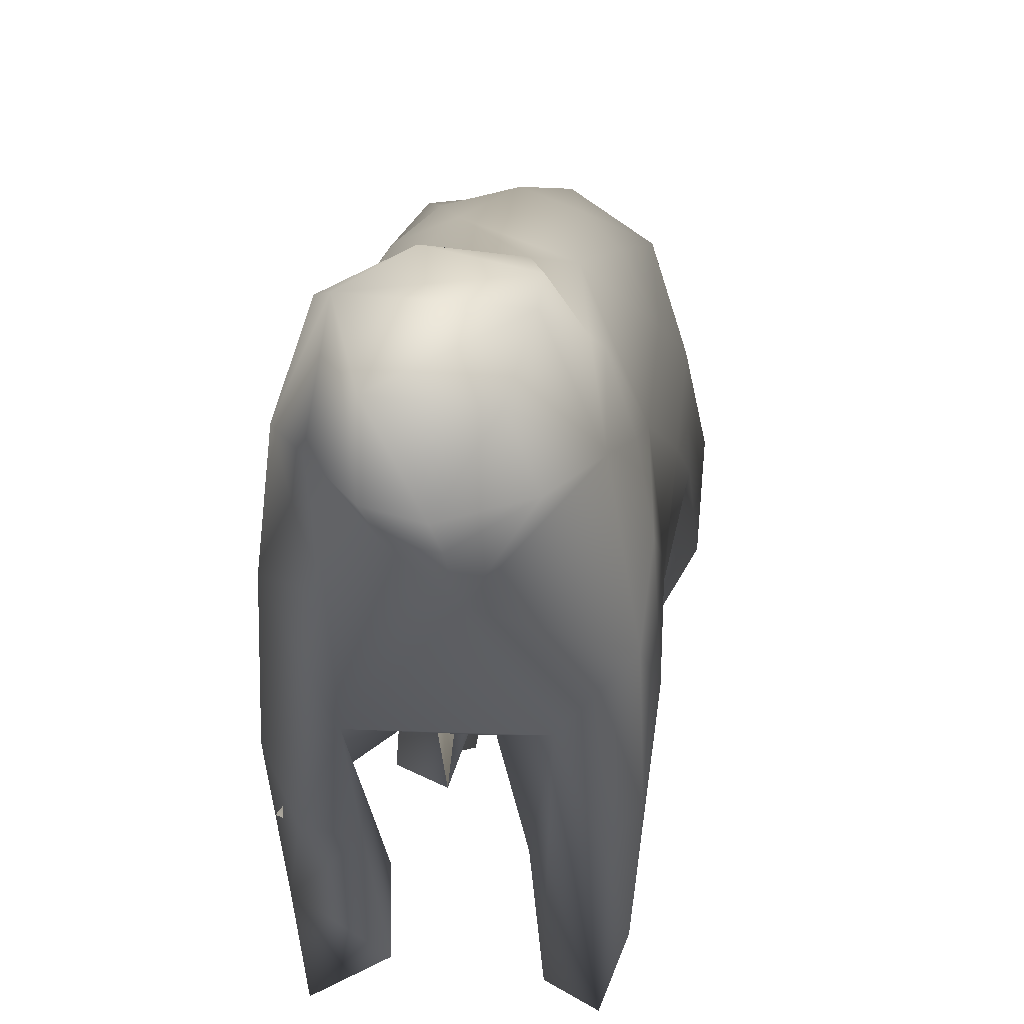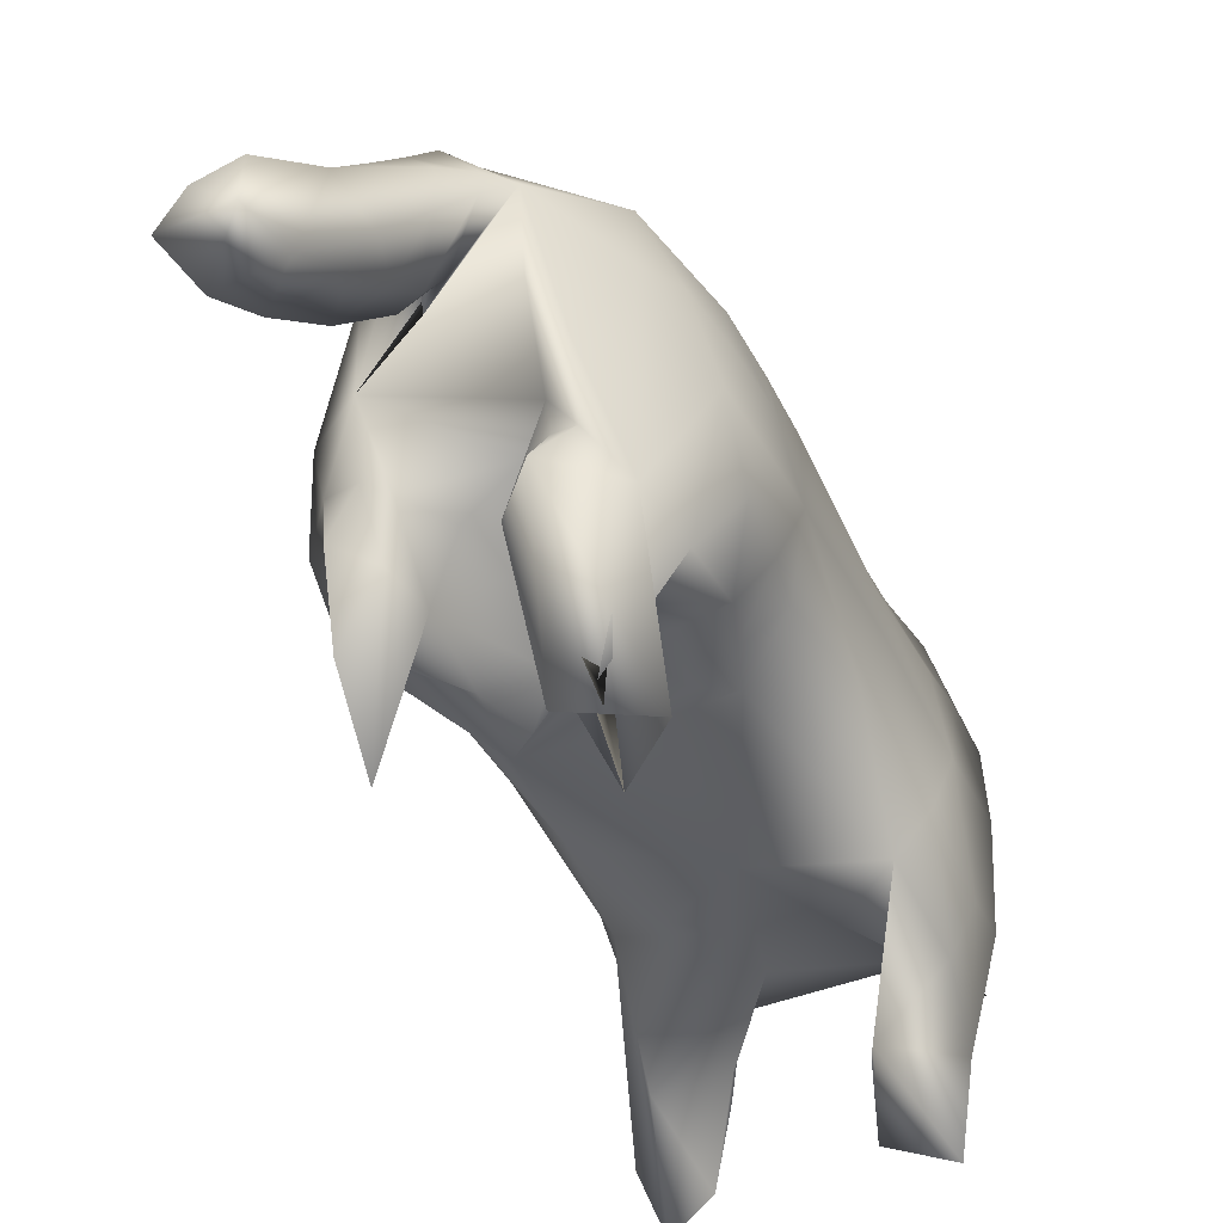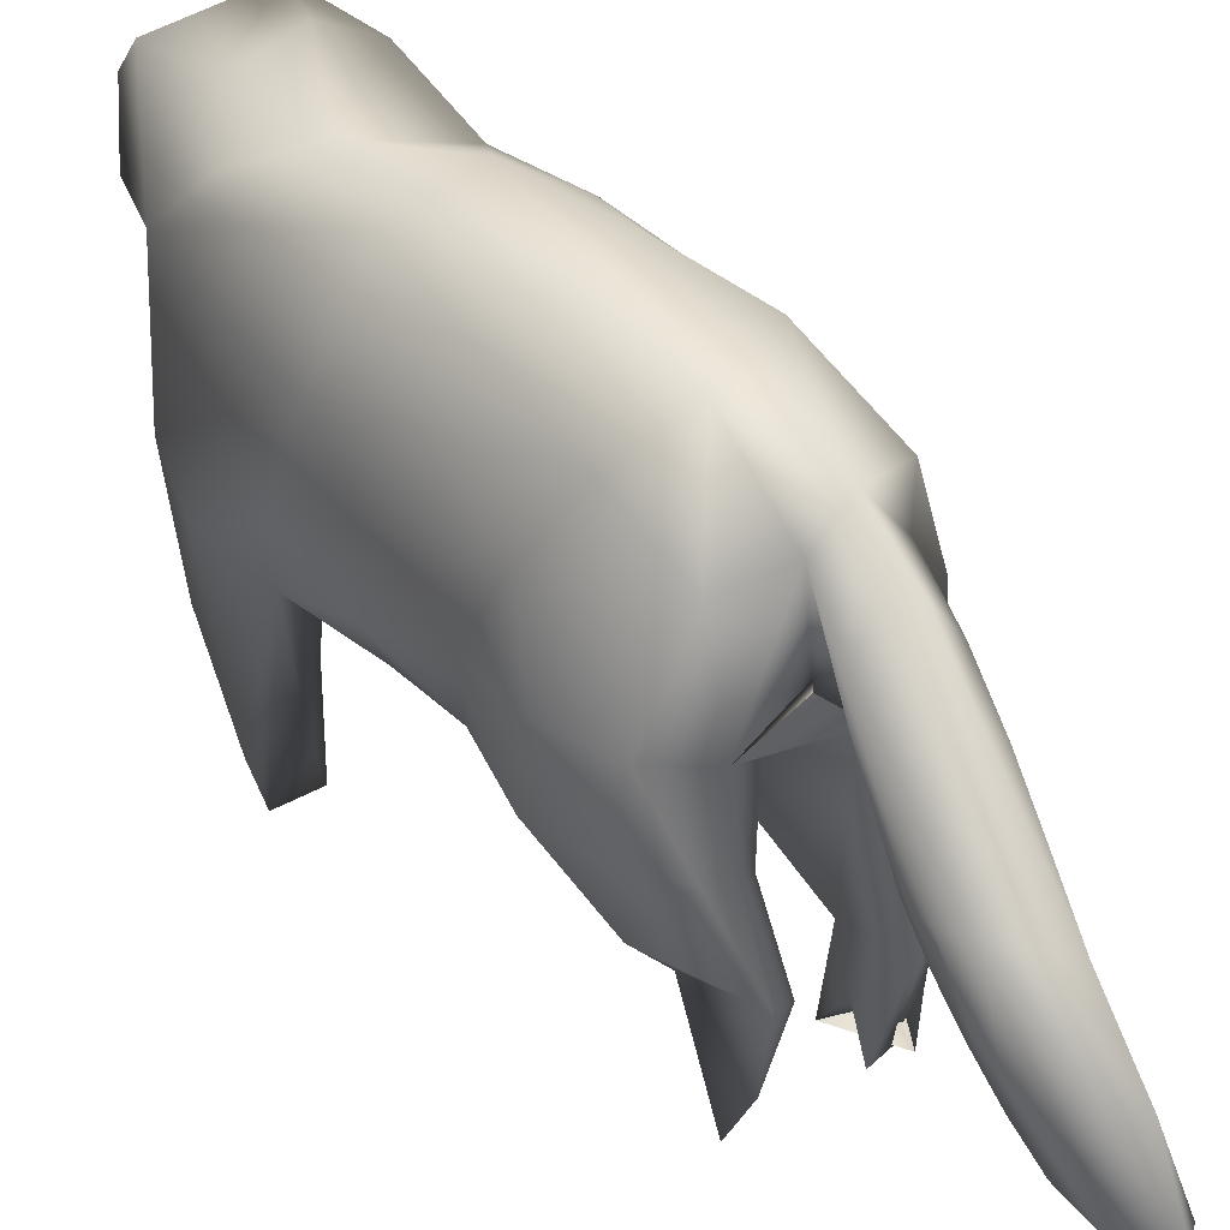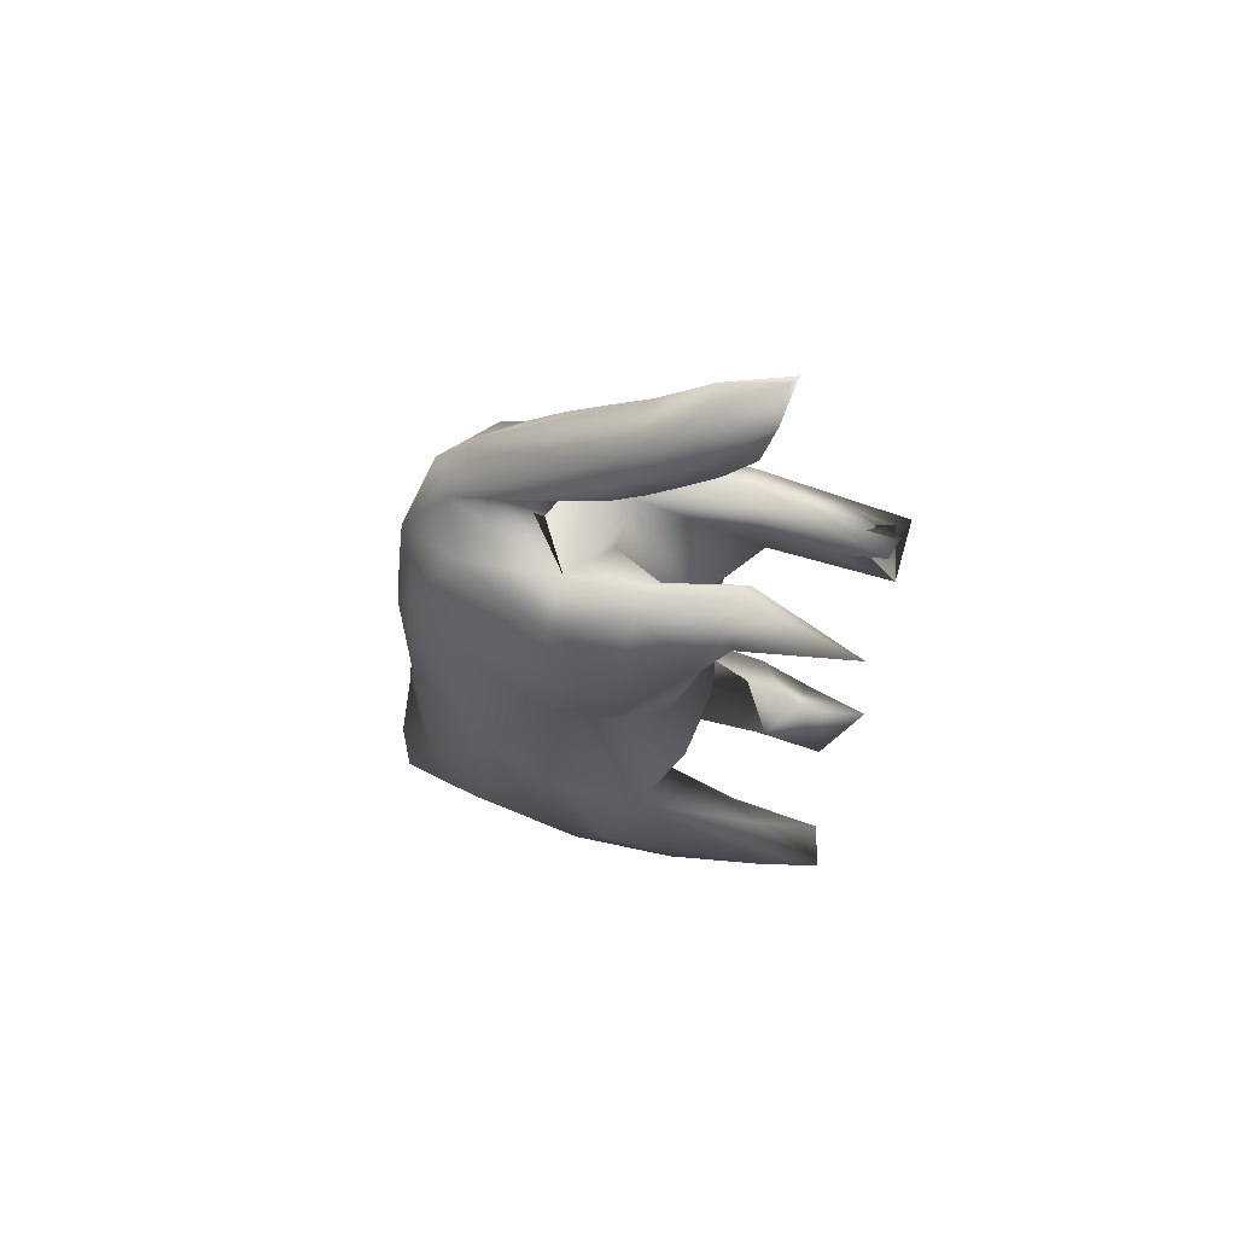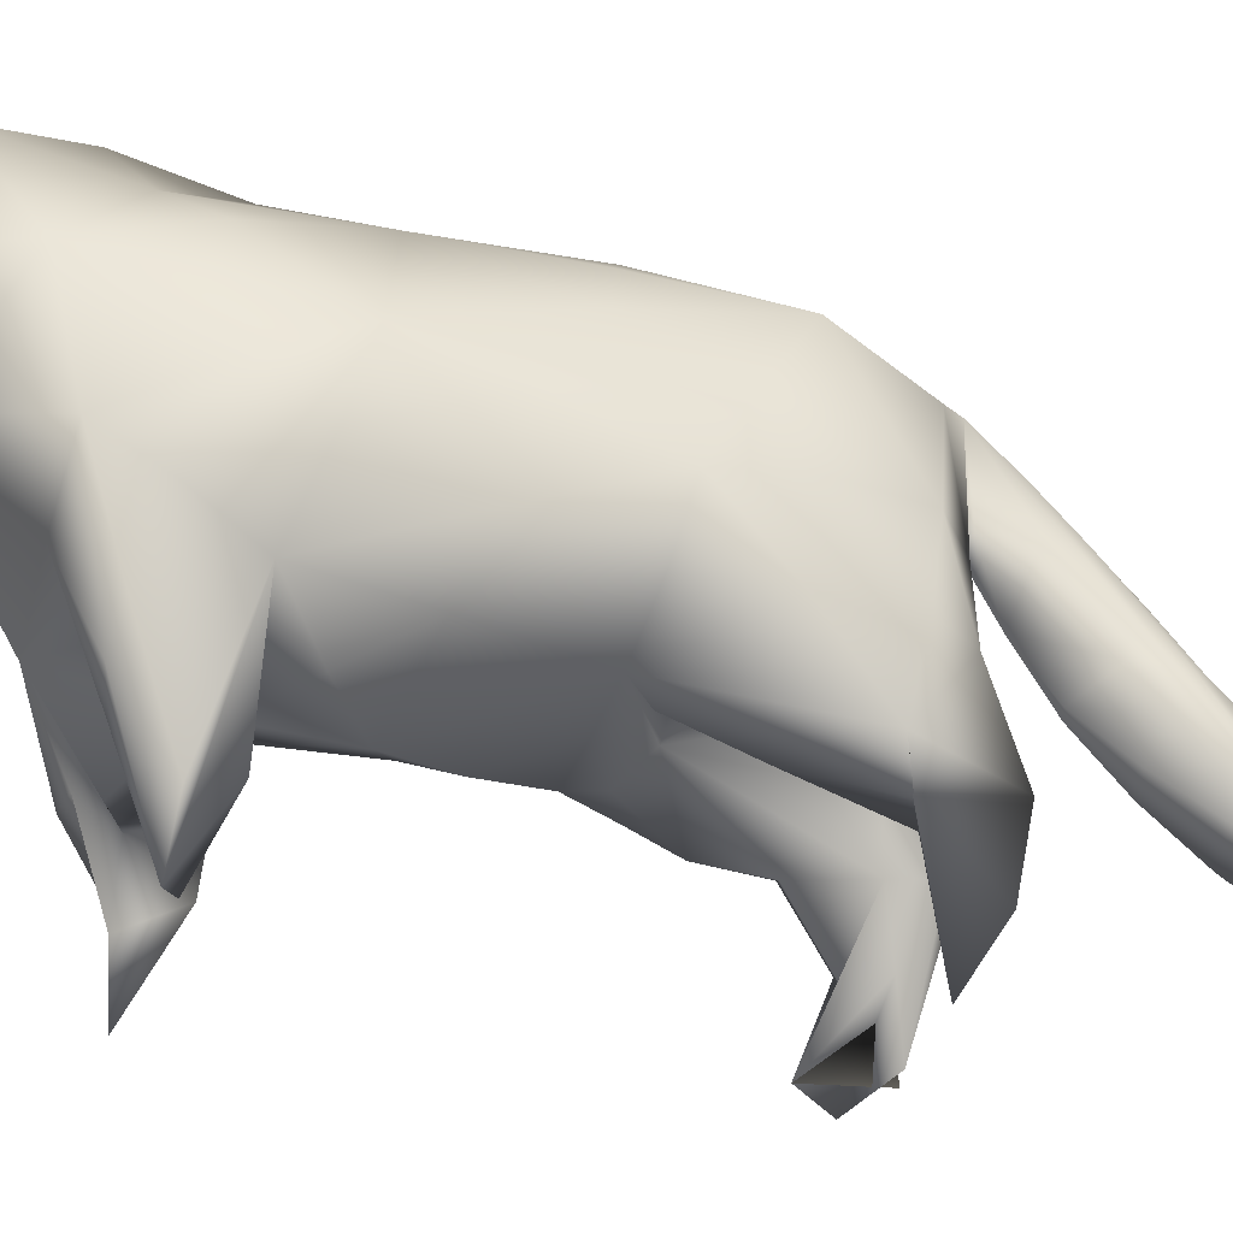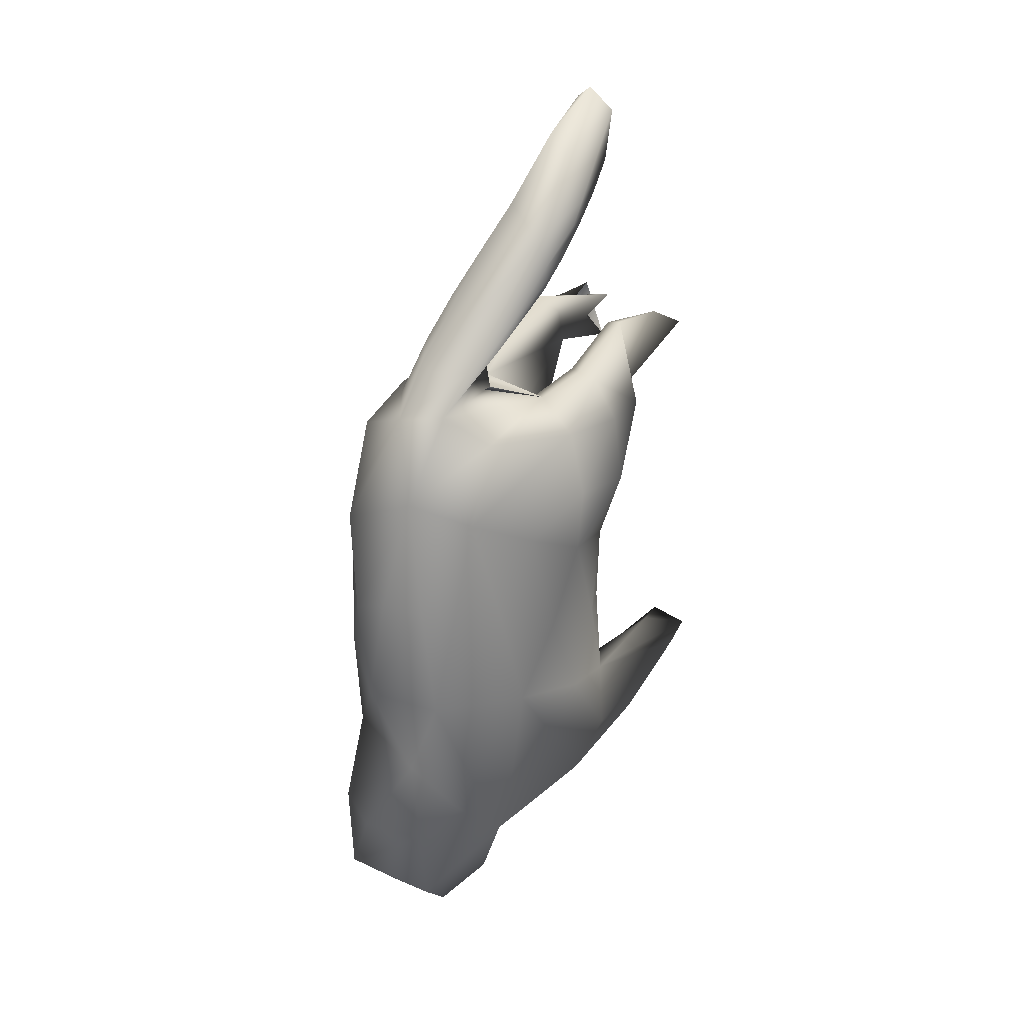
<metadata>
{"format":"obj","ext":"obj","renderer":"f3d","projection":"perspective","resolution":1024,"background":"white","views":[{"elev":16.0,"azim":6.5,"up":"+Z"},{"elev":-43.3,"azim":-155.0,"up":"+Z"},{"elev":32.4,"azim":143.2,"up":"+Z"},{"elev":63.1,"azim":108.7,"up":"+Y"},{"elev":-31.3,"azim":75.3,"up":"+Z"},{"elev":32.7,"azim":40.0,"up":"+Y"}]}
</metadata>
<code>
v 3.289 -16.82 25.86
v 2.567 -19.5 23.55
v -2.678 -17.31 26.31
v -1.509 -19.98 23.96
v 0.6003 -20.75 20.44
v -2.678 -17.31 26.31
v -1.509 -19.98 23.96
v -3.254 -19.09 21.92
v -1.426 -20.88 20.97
v 0.6003 -20.75 20.44
v 3.289 -16.82 25.86
v 3.008 -12.33 25.97
v 5.066 -13.84 20.78
v 4.256 -10.77 23.71
v 2.03 -7.453 25.48
v 1.005 -16.82 16.73
v 0.6551 -18.18 18.82
v 3.547 -18.12 20.6
v 2.567 -19.5 23.55
v -0.7978 -12.74 26.85
v 6.04 -12.55 14.12
v 6.069 -10.87 8.462
v 3.393 -13 11.43
v 4.87 -11.23 6.95
v 5.531 -8.921 3.058
v 5.249 -6.731 10.73
v 4.111 -6.937 4.249
v 4.561 -9.19 0.3433
v 2.646 -8.46 1.037
v 4.384 -1.475 10.25
v 6.036 -0.6523 12.89
v 3.75 3.849 9.437
v 5.729 4.62 11.88
v 6.501 5.444 15.08
v 2.467 -4.607 8.907
v 1.225 -9.843 10.19
v 0.1425 -6.279 8.956
v -0.8508 -2.609 8.447
v -3.36 -12.92 11.33
v 1.836 15.49 21.59
v 4.138 13.97 20.34
v 3.685 14.7 15.08
v -0.2315 15.22 22.99
v 1.617 10.92 24.42
v -0.9985 24.62 12.31
v -0.5198 28.04 9.386
v 1.672 23.23 13.16
v 0.9468 27.32 9.781
v -0.2334 30.01 6.18
v 1.462 26.16 6.782
v 1.778 24.64 8.274
v 2.166 24.76 9.807
v 2.25 23.57 10.63
v 1.992 23.15 9.879
v 2.119 21.69 11.54
v 2.017 22.56 13.23
v 2.272 21.76 13.21
v 2.3 20.95 13.16
v 2.117 20.27 13.22
v 3.21 -3.041 24.44
v 4.086 3.446 23.61
v 5.637 -3.989 19.19
v 5.487 2.998 21.01
v 4.738 9.907 22.6
v 5.226 11.89 7.9
v 6.163 12.51 11.32
v 3.323 16.45 7.304
v 4.583 14.53 11.28
v 5.931 13.07 15.19
v 1.548 13.42 6.638
v 2.384 14.37 10.67
v 1.806 15.62 6.483
v 3.359 14.68 11.33
v 3.703 12.56 6.493
v 2.441 8.643 7.72
v 6.661 8.584 11.18
v 2.996 -10.84 6.135
v 2.919 13.7 0.3856
v 3.811 12.46 6.625
v 3.177 15.71 3.583
v 2.681 4.01 24.84
v 0.6007 16.11 18.16
v 1.204 15.27 16.87
v -0.7346 17.44 15.4
v -0.8606 -2.833 25.84
v 2.223 -9.161 5.94
v 1.399 29 6.146
v 2.072 17.84 17.38
v 1.895 17.49 19.53
v 2.286 19.27 16.39
v 1.856 19.43 17.43
v 1.771 21.34 15.3
v 0.2597 17.65 21.06
v 0.8124 19.55 18.46
v 1.301 21.41 15.82
v 6.323 0.7191 17.13
v 6.304 -5.216 14.82
v 5.601 -8.967 20.02
v 6.151 -8.374 16.63
v 6.516 -9.773 12.12
v 6.185 7.718 18.96
v 6.843 9.402 15.14
v 1.456 11.98 11.23
v 1.198 6.201 10.11
v 0.5647 8.752 12.13
v -0.2396 11.37 13.8
v -2.018 13.57 13.43
v 2.438 5.074 9.065
v -0.0368 18.97 12.58
v 0.7394 21.15 10.3
v 1.289 23.64 8.417
v -1.985 15.5 20.94
v 0.6354 15.48 18.01
v -0.8289 22.34 15.07
v -0.6616 20.09 17.85
v -0.4907 17.87 20.69
v 4.557 -8.506 22.85
v 0.4299 4.129 25.67
v -6.189 -8.381 15.51
v -5.648 -8.253 19.53
v -5.885 -12.92 16.32
v -5.608 -10.64 19.98
v -4.299 -8.141 23.26
v -3.953 -13.02 25.29
v -4.884 -15.49 21.87
v -4.148 -15.71 19.2
v -1.1 -18.29 19.12
v -4.659 -6.327 10.24
v -5.827 -7.628 6.816
v -5.785 -7.267 12.73
v -5.809 -9.002 4.005
v -6.449 -8.737 9.689
v -3.25 -15.88 16.72
v -3.264 -7.189 4.026
v -3.937 -6.806 7.177
v -6.448 4.7 15.16
v -5.664 4.19 11.91
v -5.888 -0.7502 12.53
v -3.831 3.75 9.488
v -4.151 -1.309 10.02
v -6.431 -1.842 15.33
v -2.11 -7.833 9.616
v -1.291 6.283 10.08
v -2.577 5.08 9.035
v -0.07544 3.798 9.302
v -0.003212 6.188 10.37
v -5.192 -9.218 0.373
v -2.329 -9.759 2.197
v -3.392 8.097 24.28
v -2.202 2.647 25.21
v -2.471 14.09 0.8154
v -5.563 12.93 0.378
v -2.922 16.46 8.074
v -4.297 4.602 23.33
v -6.033 9.4 19.47
v -5.587 5.241 20.87
v -5.052 1.085 22.23
v -1.566 13.39 6.623
v -3.549 10.68 7.208
v -4.119 14.47 0.9627
v -5.465 8.285 8.519
v -5.448 11.16 8.199
v -5.187 14.12 8.197
v -6.467 7.047 17.33
v -5.064 -11.27 7.304
v -2.98 -11.1 6.963
v -2.111 15.28 17.05
v -3.285 14.62 14.61
v -3.738 14.95 10.33
v -3.187 10.77 0.2997
v -1.965 13.76 3.681
v -1.662 15.45 6.963
v -3.343 -0.8835 24.53
v -1.288 10.31 11.39
v -0.8126 8.782 12.09
v -4.52 12.78 21.35
v -5.881 12.16 17.8
v -5.039 13.78 17.57
v -6.652 11.3 14.08
v -1.363 9.776 8.342
v -6.278 -11.07 10.07
v -2.325 -9.568 5.46
v -5.946 -10.54 7.39
v -4.492 -3.526 22.62
v -1.969 17.96 18.83
v -1.712 20.25 16.7
v -1.354 22.45 14.52
v -1.423 26.79 6.406
v -2.157 23.98 9.743
v -2.316 21.27 13.46
v -2.202 18.46 17.24
v -1.018 19.31 12.64
v -1.416 21.71 10.34
v -1.626 24.28 8.297
v -1.204 29.2 6.032
v -5.736 -3.648 18.91
v -2.365 0.5548 8.771
v -4.653 6.002 9.048
v -6.125 6.439 11.65
v -6.666 9.775 10.93
v -6.531 10.39 16.8
v -2.666 14.48 10.87
f 1 3 4
f 2 4 5
f 4 2 1
f 6 8 9
f 7 9 10
f 9 7 6
f 11 13 14
f 12 14 15
f 14 12 11
f 16 13 18
f 17 18 10
f 18 17 16
f 13 11 19
f 18 19 10
f 19 18 13
f 6 11 12
f 20 12 15
f 12 20 6
f 16 21 13
f 21 23 24
f 22 24 25
f 24 22 21
f 26 25 28
f 27 28 29
f 28 27 26
f 23 21 16
f 26 30 31
f 33 31 30
f 30 32 33
f 31 33 34
f 26 36 37
f 35 37 38
f 37 35 26
f 39 36 23
f 40 41 42
f 43 44 40
f 44 41 40
f 45 47 48
f 46 48 49
f 48 46 45
f 50 52 53
f 51 53 54
f 58 55 54
f 57 54 53
f 56 53 52
f 52 47 56
f 53 56 57
f 54 57 58
f 55 58 59
f 53 51 50
f 60 62 63
f 61 63 64
f 63 61 60
f 65 67 68
f 66 68 69
f 68 66 65
f 70 71 72
f 73 72 71
f 71 42 73
f 72 73 67
f 65 32 75
f 74 75 70
f 75 74 65
f 32 65 76
f 33 76 34
f 76 33 32
f 23 77 24
f 28 24 77
f 77 29 28
f 24 28 25
f 70 78 79
f 74 79 65
f 79 74 70
f 78 70 72
f 80 72 67
f 72 80 78
f 64 44 81
f 61 81 60
f 81 61 64
f 40 42 83
f 82 83 84
f 83 82 40
f 60 85 15
f 36 26 27
f 86 27 29
f 27 86 36
f 49 48 87
f 52 87 48
f 48 47 52
f 87 52 50
f 84 59 88
f 82 88 40
f 88 82 84
f 40 88 90
f 89 90 91
f 56 92 91
f 57 91 90
f 58 90 88
f 88 59 58
f 90 58 57
f 91 57 56
f 92 56 47
f 90 89 40
f 43 40 89
f 93 89 91
f 94 91 92
f 95 92 47
f 92 95 94
f 91 94 93
f 89 93 43
f 42 41 69
f 38 32 30
f 35 30 26
f 30 35 38
f 34 96 31
f 97 31 96
f 96 62 97
f 31 97 26
f 13 21 99
f 98 99 62
f 99 98 13
f 62 99 97
f 100 97 99
f 99 21 100
f 97 100 26
f 25 26 100
f 22 100 21
f 100 22 25
f 23 36 86
f 77 86 29
f 86 77 23
f 62 96 63
f 101 63 96
f 96 34 101
f 63 101 64
f 69 41 64
f 69 64 101
f 102 101 34
f 101 102 69
f 69 102 66
f 76 66 102
f 102 34 76
f 66 76 65
f 70 104 105
f 103 105 106
f 105 103 70
f 106 42 71
f 103 71 70
f 71 103 106
f 64 41 44
f 67 65 79
f 80 79 78
f 79 80 67
f 107 42 106
f 42 69 68
f 73 68 67
f 68 73 42
f 104 70 75
f 108 75 32
f 75 108 104
f 59 84 109
f 55 109 110
f 54 110 111
f 51 111 50
f 111 51 54
f 110 54 55
f 109 55 59
f 112 84 83
f 113 83 42
f 83 113 112
f 47 45 114
f 95 114 115
f 94 115 116
f 93 116 43
f 116 93 94
f 115 94 95
f 114 95 47
f 62 60 117
f 98 117 13
f 117 98 62
f 60 15 14
f 117 14 13
f 14 117 60
f 85 60 81
f 118 81 44
f 81 118 85
f 119 121 122
f 120 122 123
f 122 120 119
f 6 124 125
f 122 125 124
f 124 123 122
f 125 122 121
f 8 6 125
f 126 125 121
f 125 126 8
f 15 123 124
f 20 124 6
f 124 20 15
f 85 123 15
f 10 9 17
f 127 17 9
f 9 8 127
f 17 127 16
f 128 129 130
f 132 130 129
f 129 131 132
f 130 132 119
f 121 39 133
f 126 133 8
f 133 126 121
f 134 131 129
f 135 129 128
f 129 135 134
f 136 137 138
f 140 138 137
f 137 139 140
f 138 140 128
f 128 130 138
f 141 138 130
f 130 119 141
f 138 141 136
f 36 39 142
f 37 142 38
f 142 37 36
f 143 32 145
f 144 145 139
f 145 144 143
f 32 143 146
f 108 146 104
f 146 108 32
f 147 134 148
f 131 134 147
f 44 149 150
f 118 150 85
f 150 118 44
f 151 152 153
f 149 155 156
f 154 156 157
f 156 154 149
f 158 159 160
f 162 160 159
f 159 161 162
f 160 162 163
f 136 157 156
f 164 156 155
f 156 164 136
f 131 148 166
f 165 166 39
f 166 165 131
f 148 131 147
f 112 167 168
f 169 168 167
f 167 107 169
f 168 169 163
f 163 152 170
f 160 170 158
f 170 160 163
f 151 153 172
f 171 172 158
f 172 171 151
f 157 173 154
f 150 154 173
f 173 85 150
f 154 150 149
f 107 106 175
f 174 175 143
f 175 174 107
f 106 105 175
f 146 175 105
f 105 104 146
f 175 146 143
f 176 112 178
f 177 178 179
f 178 177 176
f 163 179 178
f 168 178 112
f 178 168 163
f 158 107 174
f 180 174 143
f 174 180 158
f 39 121 181
f 165 181 131
f 181 165 39
f 148 134 182
f 166 182 39
f 182 166 148
f 39 182 183
f 135 183 182
f 182 134 135
f 183 135 128
f 44 43 149
f 121 119 132
f 181 132 131
f 132 181 121
f 123 85 173
f 184 173 157
f 173 184 123
f 112 43 116
f 185 116 115
f 186 115 114
f 187 114 45
f 114 187 186
f 115 186 185
f 116 185 112
f 45 188 189
f 187 189 190
f 186 190 191
f 185 191 112
f 191 185 186
f 190 186 187
f 189 187 45
f 84 112 191
f 192 191 190
f 193 190 189
f 194 189 188
f 189 194 193
f 190 193 192
f 191 192 84
f 50 188 195
f 87 195 49
f 195 87 50
f 123 184 120
f 196 120 184
f 184 157 196
f 120 196 119
f 38 128 140
f 197 140 139
f 140 197 38
f 157 136 141
f 196 141 119
f 141 196 157
f 128 38 142
f 183 142 39
f 142 183 128
f 39 16 127
f 133 127 8
f 127 133 39
f 161 198 199
f 137 199 198
f 198 139 137
f 199 137 136
f 136 179 200
f 199 200 161
f 200 199 136
f 179 136 164
f 201 164 155
f 164 201 179
f 155 176 177
f 201 177 179
f 177 201 155
f 163 153 152
f 179 163 162
f 200 162 161
f 162 200 179
f 43 176 149
f 176 155 149
f 176 43 112
f 107 158 172
f 202 172 153
f 172 202 107
f 153 163 169
f 202 169 107
f 169 202 153
f 32 38 197
f 145 197 139
f 197 145 32
f 161 143 144
f 198 144 139
f 144 198 161
f 143 161 159
f 180 159 158
f 159 180 143
f 188 50 111
f 194 111 110
f 193 110 109
f 192 109 84
f 109 192 193
f 110 193 194
f 111 194 188
f 42 107 167
f 113 167 112
f 167 113 42
f 152 151 171
f 170 171 158
f 171 170 152
f 188 45 46
f 195 46 49
f 46 195 188
f 39 23 16

</code>
